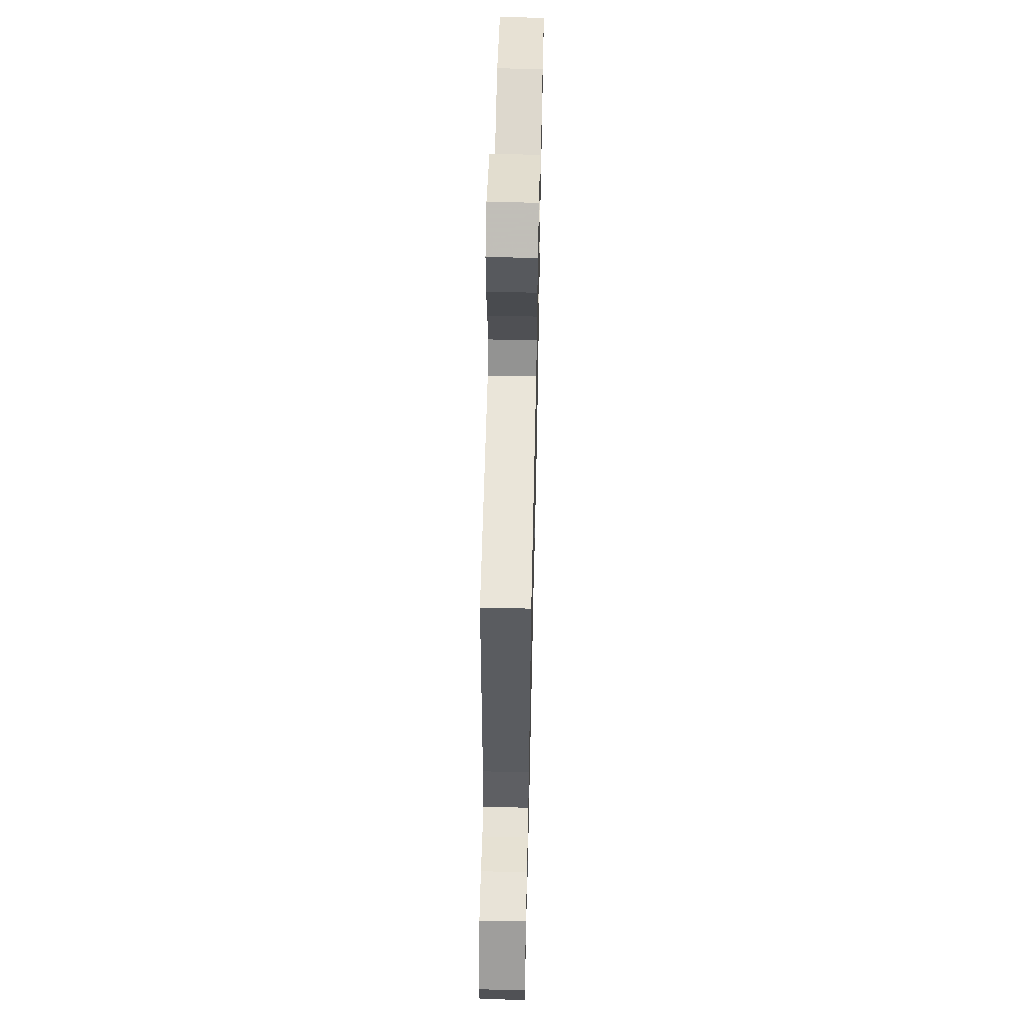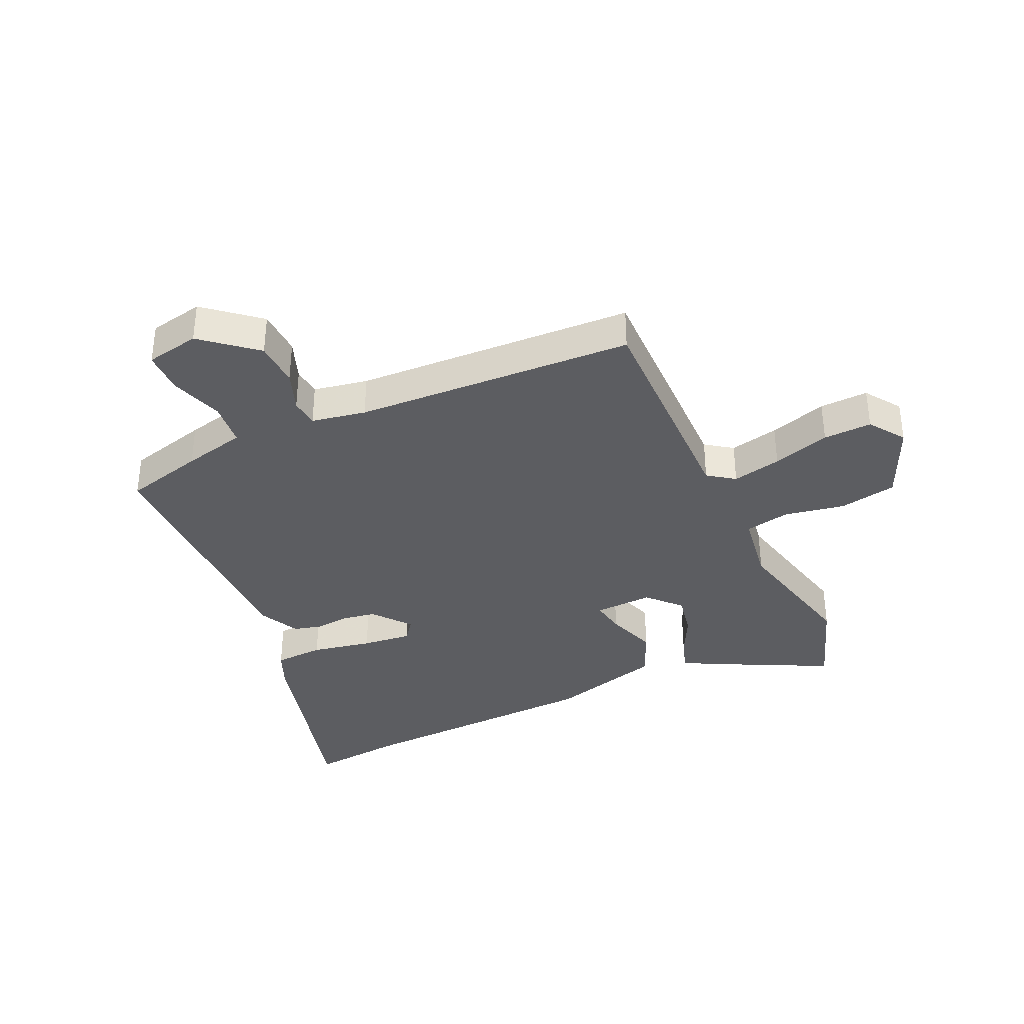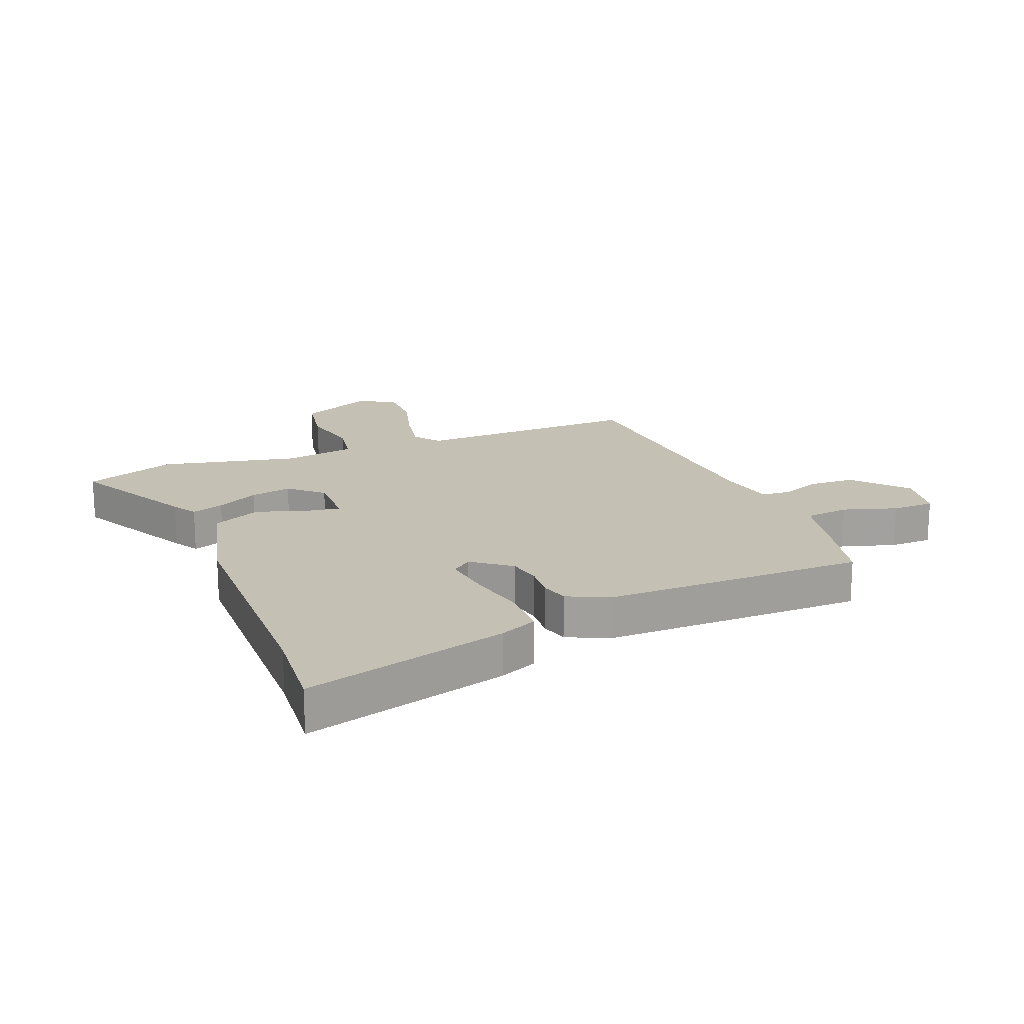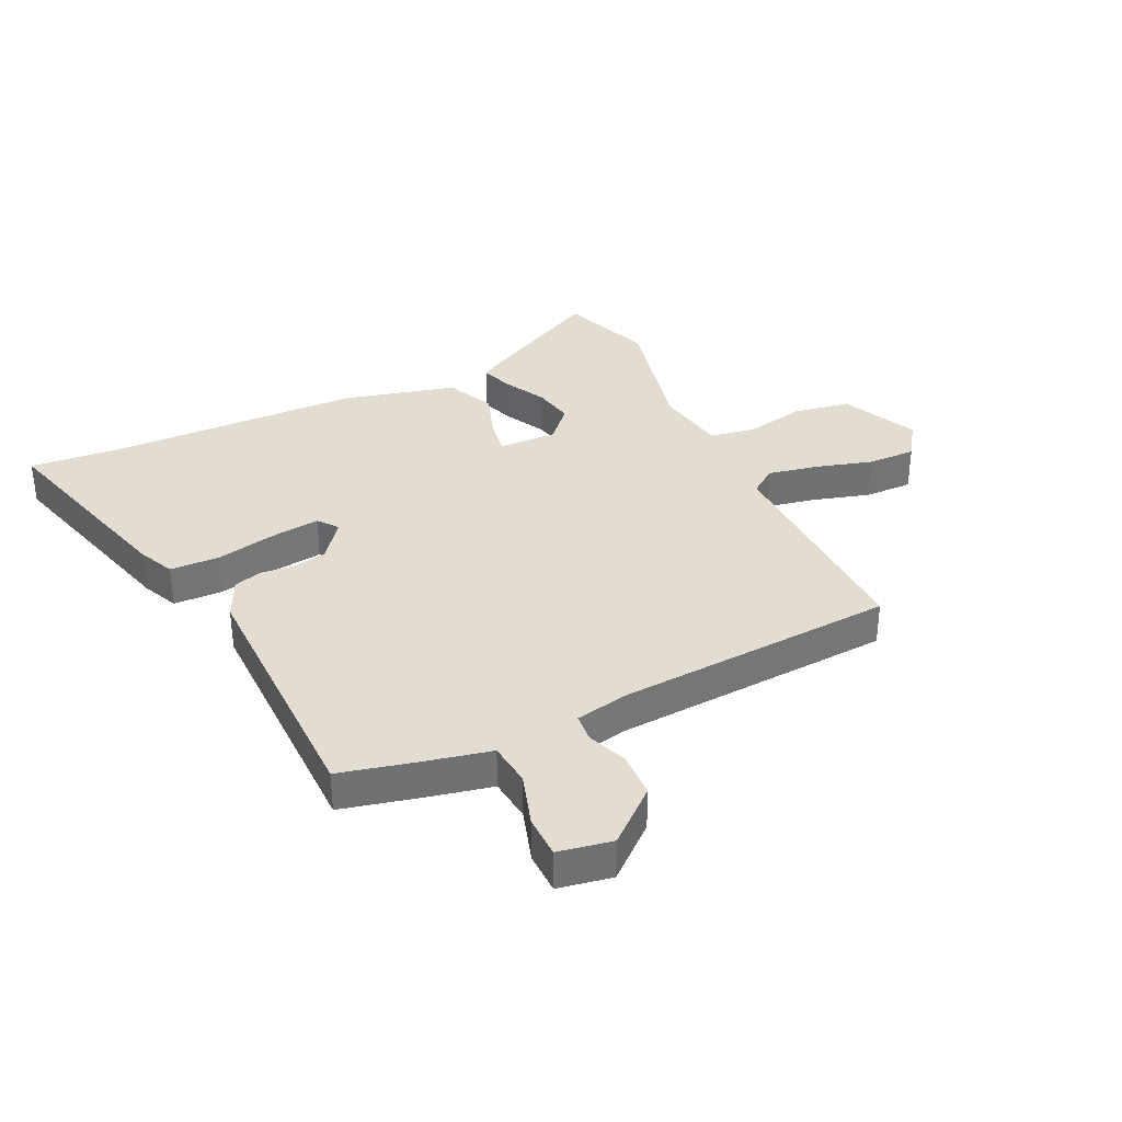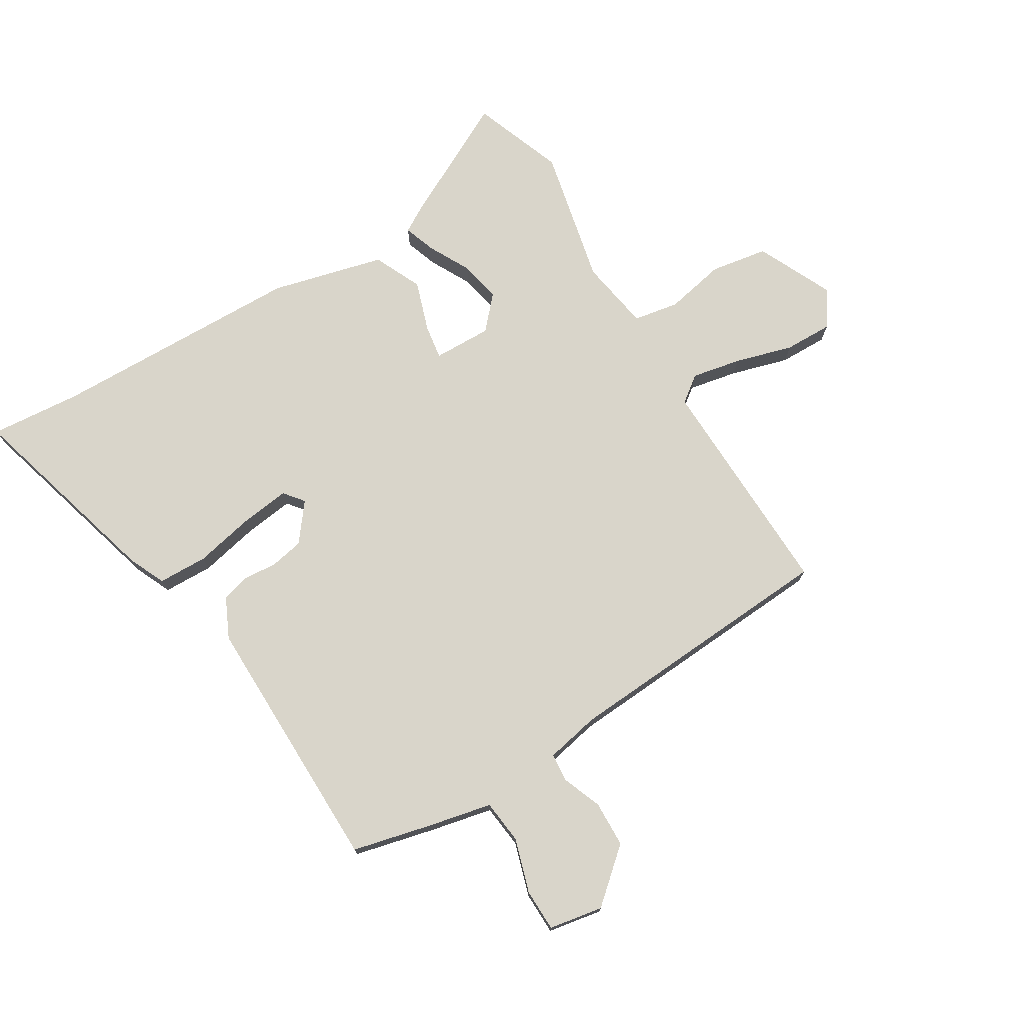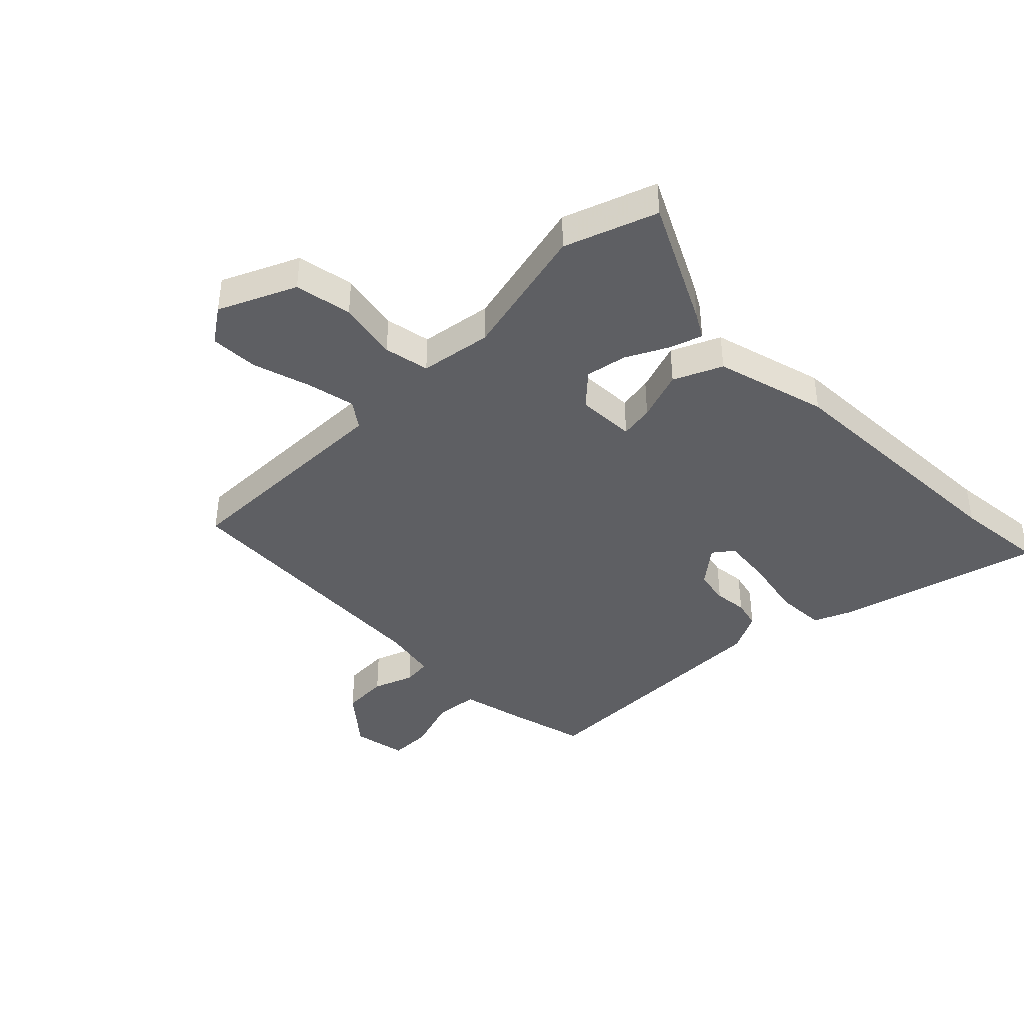
<metadata>
{"format":"obj","ext":"obj","renderer":"f3d","projection":"perspective","resolution":1024,"background":"white","views":[{"elev":58.7,"azim":-88.7,"up":"+Z"},{"elev":-36.4,"azim":-65.5,"up":"+Y"},{"elev":18.2,"azim":157.1,"up":"+Y"},{"elev":35.2,"azim":-116.4,"up":"+Y"},{"elev":74.6,"azim":-122.3,"up":"+Y"},{"elev":-40.9,"azim":44.6,"up":"+Y"}]}
</metadata>
<code>
v -0.503 0.07 0.48
v -0.117 0.07 0.476
v -0.085 0.07 0.521
v -0.103 0.07 0.604
v -0.133 0.07 0.701
v -0.136 0.07 0.783
v -0.076 0.07 0.825
v 0.054 0.07 0.767
v 0.072 0.07 0.67
v 0.053 0.07 0.568
v 0.068 0.07 0.491
v 0.19 0.07 0.473
v 0.421 0.07 0.528
v 0.577 0.07 0.473
v 0.473 0.07 0.264
v 0.449 0.07 0.222
v 0.394 0.07 0.24
v 0.323 0.07 0.276
v 0.253 0.07 0.289
v 0.199 0.07 0.238
v 0.203 0.07 0.139
v 0.261 0.07 0.149
v 0.346 0.07 0.179
v 0.428 0.07 0.143
v 0.48 0.07 -0.047
v 0.497 0.07 -0.476
v 0.513 0.07 -0.63
v 0.167 0.07 -0.54
v 0.104 0.07 -0.513
v 0.1 0.07 -0.429
v 0.12 0.07 -0.327
v 0.129 0.07 -0.243
v 0.095 0.07 -0.217
v 0.032 0.07 -0.268
v 0.022 0.07 -0.326
v 0.028 0.07 -0.382
v 0.016 0.07 -0.43
v -0.052 0.07 -0.464
v -0.496 0.07 -0.468
v -0.531 0.07 -0.333
v -0.556 0.07 -0.227
v -0.631 0.07 -0.22
v -0.721 0.07 -0.25
v -0.793 0.07 -0.25
v -0.811 0.07 -0.159
v -0.736 0.07 -0.069
v -0.658 0.07 -0.065
v -0.59 0.07 -0.09
v -0.542 0.07 -0.085
v -0.525 0.07 0.007
v -0.503 0 0.48
v -0.117 0 0.476
v -0.085 0 0.521
v -0.103 0 0.604
v -0.133 0 0.701
v -0.136 0 0.783
v -0.076 0 0.825
v 0.054 0 0.767
v 0.072 0 0.67
v 0.053 0 0.568
v 0.068 0 0.491
v 0.19 0 0.473
v 0.421 0 0.528
v 0.577 0 0.473
v 0.473 0 0.264
v 0.449 0 0.222
v 0.394 0 0.24
v 0.323 0 0.276
v 0.253 0 0.289
v 0.199 0 0.238
v 0.203 0 0.139
v 0.261 0 0.149
v 0.346 0 0.179
v 0.428 0 0.143
v 0.48 0 -0.047
v 0.497 0 -0.476
v 0.513 0 -0.63
v 0.167 0 -0.54
v 0.104 0 -0.513
v 0.1 0 -0.429
v 0.12 0 -0.327
v 0.129 0 -0.243
v 0.095 0 -0.217
v 0.032 0 -0.268
v 0.022 0 -0.326
v 0.028 0 -0.382
v 0.016 0 -0.43
v -0.052 0 -0.464
v -0.496 0 -0.468
v -0.531 0 -0.333
v -0.556 0 -0.227
v -0.631 0 -0.22
v -0.721 0 -0.25
v -0.793 0 -0.25
v -0.811 0 -0.159
v -0.736 0 -0.069
v -0.658 0 -0.065
v -0.59 0 -0.09
v -0.542 0 -0.085
v -0.525 0 0.007
f 45 46 47 48
f 45 48 49
f 42 43 44 45
f 41 42 45 49
f 40 41 49 50
f 35 36 37 38
f 34 35 38 39
f 33 34 39 40
f 28 29 30 31
f 26 27 28 31
f 26 31 32
f 25 26 32 33
f 22 23 24 25
f 21 22 25 33
f 15 16 17 18
f 15 18 19
f 12 13 14 15
f 11 12 15 19
f 7 8 9 10
f 7 10 11
f 4 5 6 7
f 3 4 7 11
f 2 3 11 19
f 20 21 33 40
f 19 20 40 50
f 1 2 19 50
f 98 97 96 95
f 99 98 95
f 95 94 93 92
f 99 95 92 91
f 100 99 91 90
f 88 87 86 85
f 89 88 85 84
f 90 89 84 83
f 81 80 79 78
f 81 78 77 76
f 82 81 76
f 83 82 76 75
f 75 74 73 72
f 83 75 72 71
f 68 67 66 65
f 69 68 65
f 65 64 63 62
f 69 65 62 61
f 60 59 58 57
f 61 60 57
f 57 56 55 54
f 61 57 54 53
f 69 61 53 52
f 90 83 71 70
f 100 90 70 69
f 100 69 52 51
f 1 51 52 2
f 2 52 53 3
f 3 53 54 4
f 4 54 55 5
f 5 55 56 6
f 6 56 57 7
f 7 57 58 8
f 8 58 59 9
f 9 59 60 10
f 10 60 61 11
f 11 61 62 12
f 12 62 63 13
f 13 63 64 14
f 14 64 65 15
f 15 65 66 16
f 16 66 67 17
f 17 67 68 18
f 18 68 69 19
f 19 69 70 20
f 20 70 71 21
f 21 71 72 22
f 22 72 73 23
f 23 73 74 24
f 24 74 75 25
f 25 75 76 26
f 26 76 77 27
f 27 77 78 28
f 28 78 79 29
f 29 79 80 30
f 30 80 81 31
f 31 81 82 32
f 32 82 83 33
f 33 83 84 34
f 34 84 85 35
f 35 85 86 36
f 36 86 87 37
f 37 87 88 38
f 38 88 89 39
f 39 89 90 40
f 40 90 91 41
f 41 91 92 42
f 42 92 93 43
f 43 93 94 44
f 44 94 95 45
f 45 95 96 46
f 46 96 97 47
f 47 97 98 48
f 48 98 99 49
f 49 99 100 50
f 50 100 51 1

</code>
